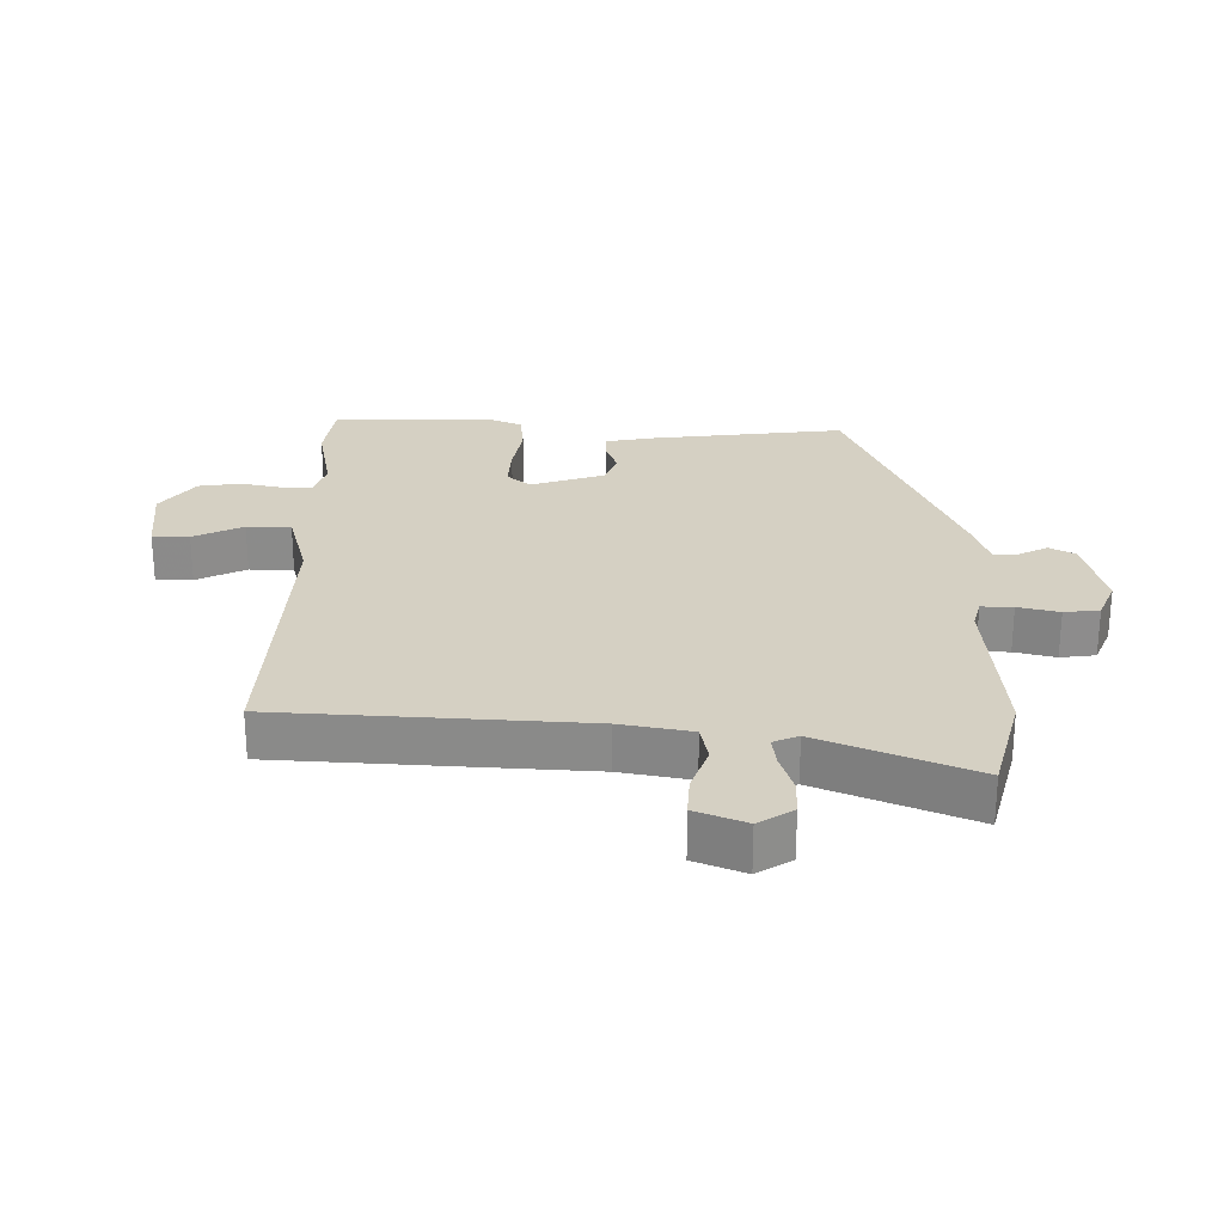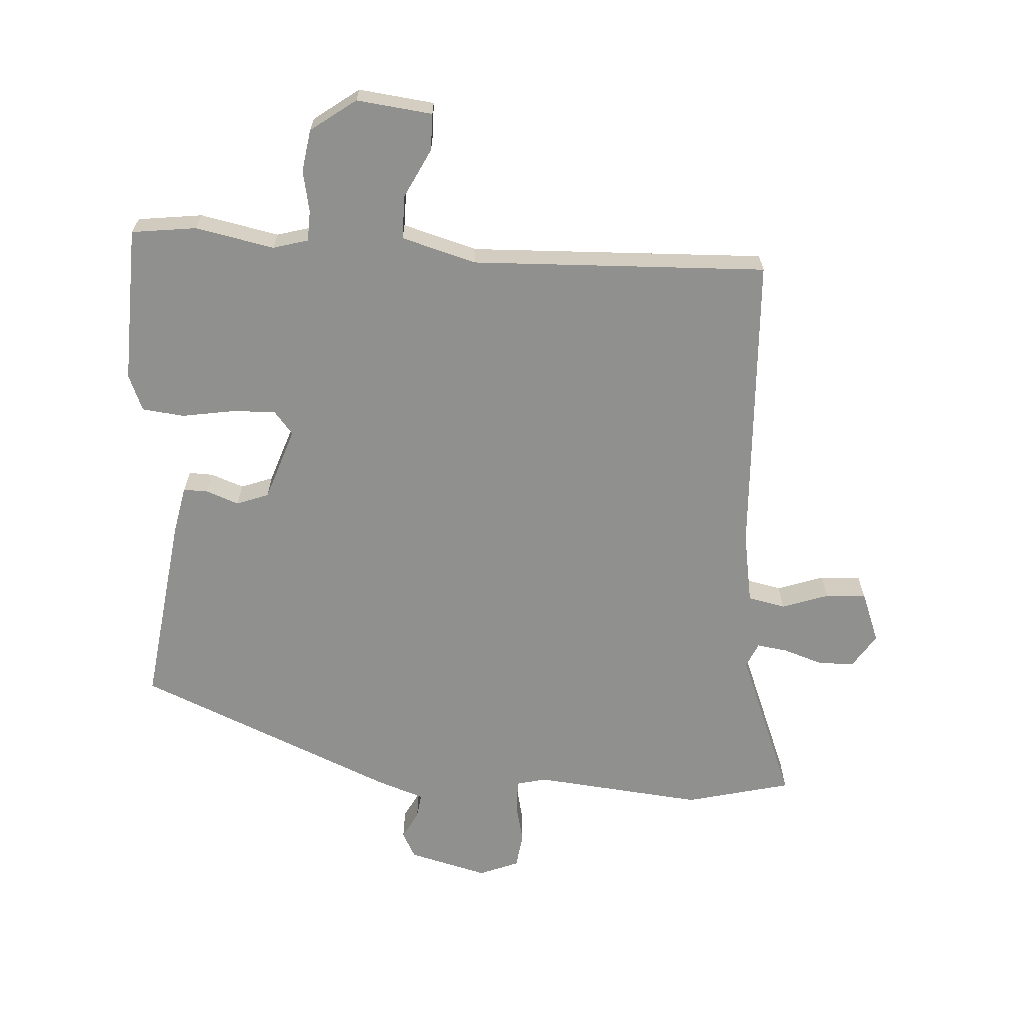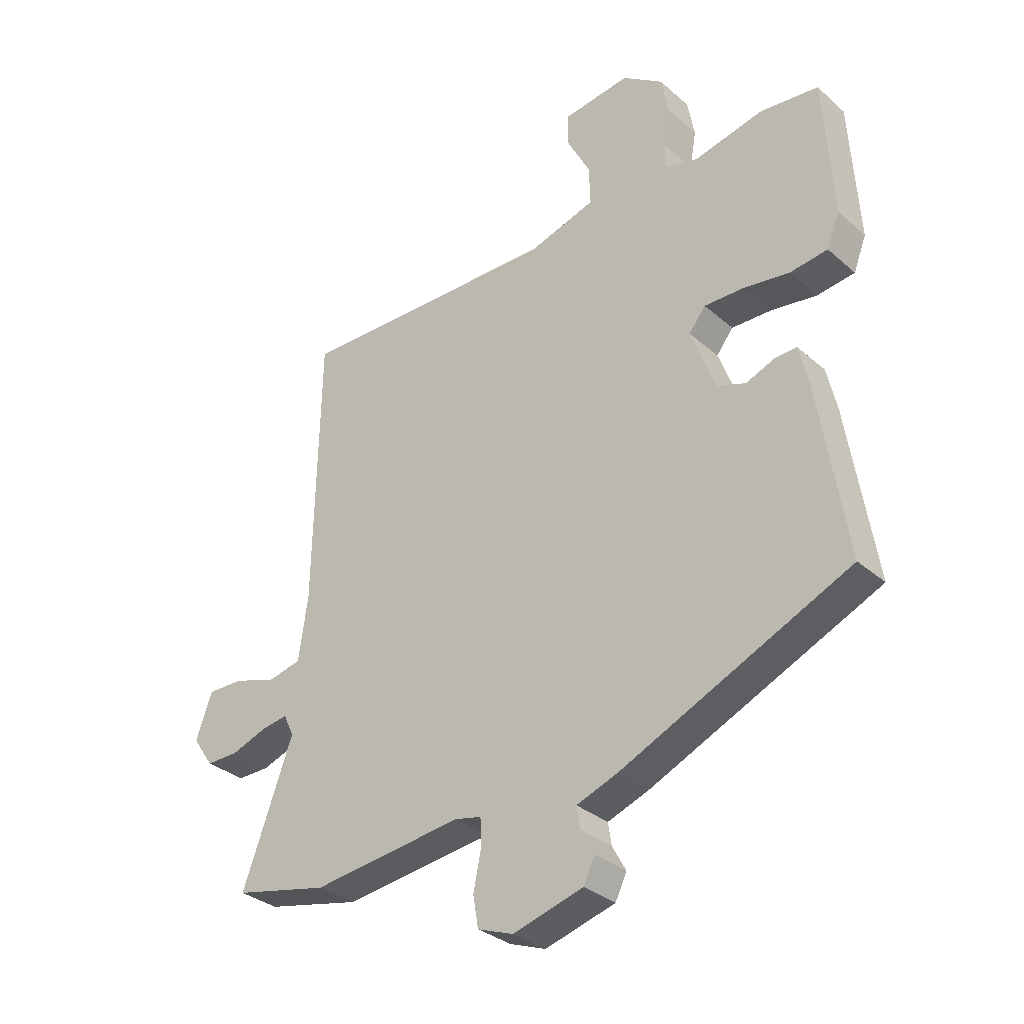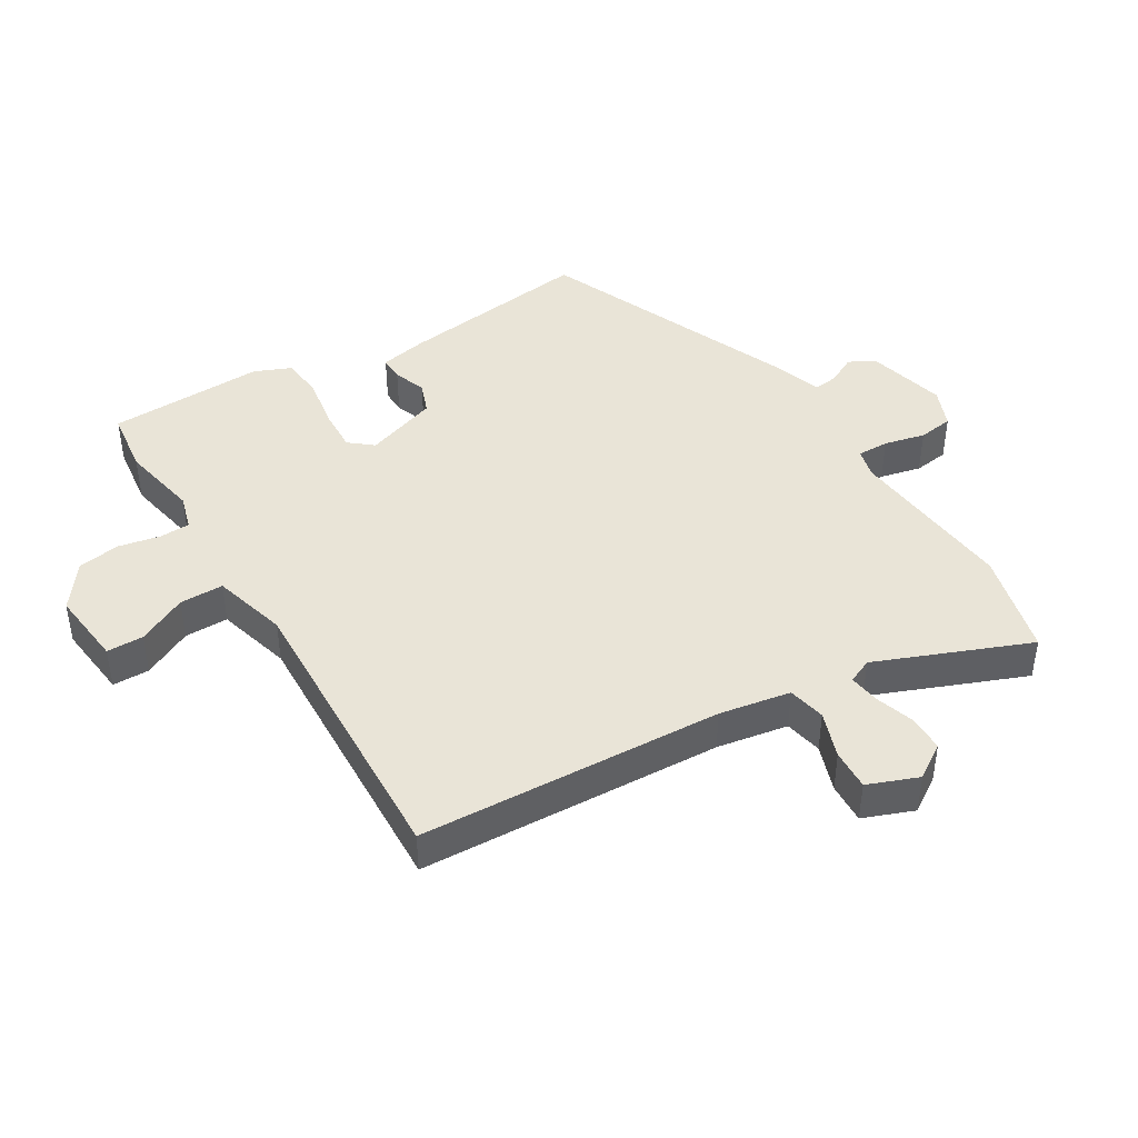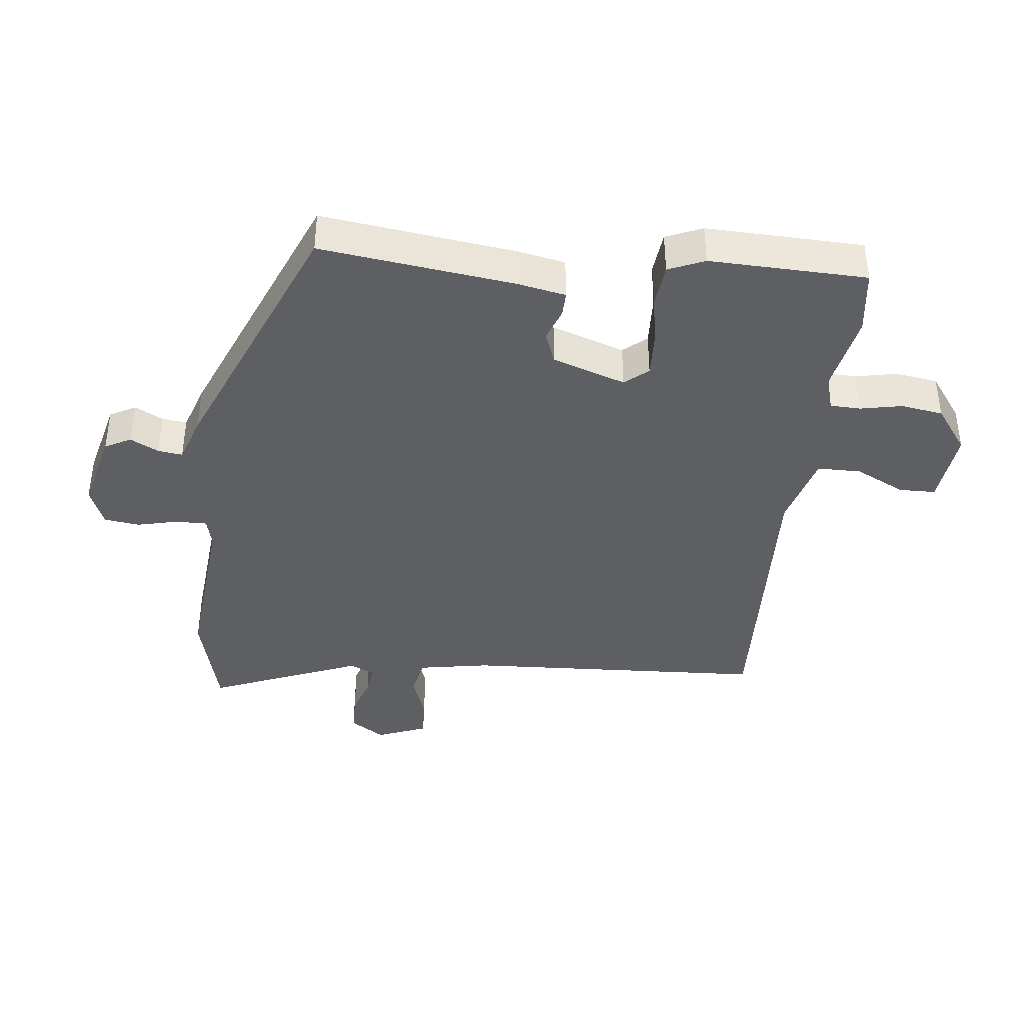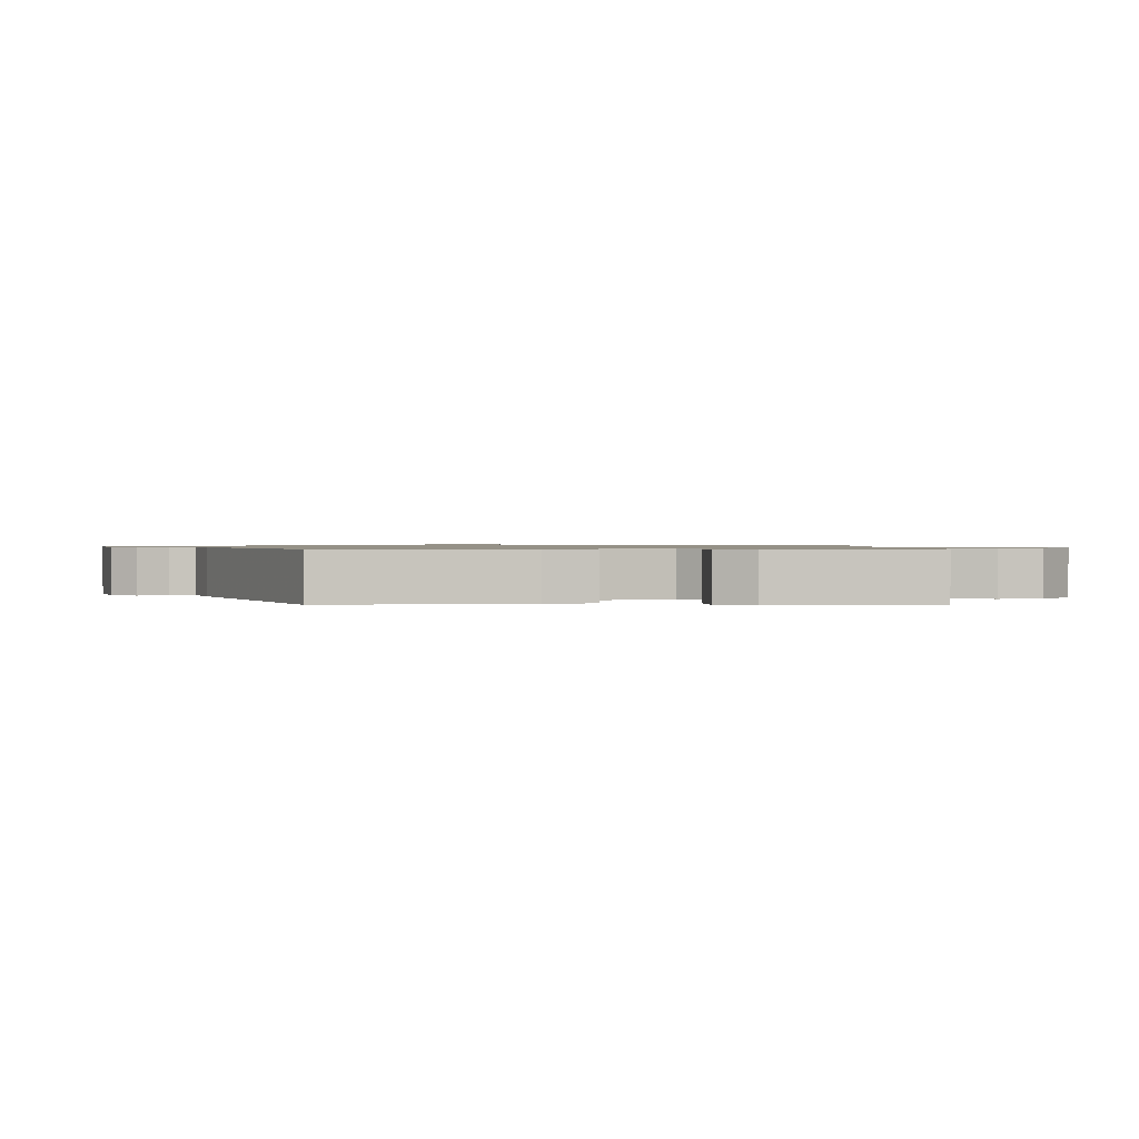
<metadata>
{"format":"obj","ext":"obj","renderer":"f3d","projection":"perspective","resolution":1024,"background":"white","views":[{"elev":26.1,"azim":92.9,"up":"+Y"},{"elev":-65.6,"azim":-2.0,"up":"+Y"},{"elev":-32.0,"azim":-140.4,"up":"+Z"},{"elev":43.5,"azim":60.5,"up":"+Y"},{"elev":-40.1,"azim":-94.5,"up":"+Y"},{"elev":0.9,"azim":-90.1,"up":"+Y"}]}
</metadata>
<code>
v 0.605 0.07 -0.477
v 0.441 0.07 -0.513
v 0.179 0.07 -0.48
v 0.133 0.07 -0.49
v 0.132 0.07 -0.539
v 0.145 0.07 -0.603
v 0.136 0.07 -0.657
v 0.074 0.07 -0.68
v -0.048 0.07 -0.645
v -0.068 0.07 -0.604
v -0.044 0.07 -0.561
v -0.038 0.07 -0.523
v -0.11 0.07 -0.496
v -0.506 0.07 -0.315
v -0.458 0.07 -0.016
v -0.441 0.07 0.058
v -0.403 0.07 0.056
v -0.353 0.07 0.036
v -0.303 0.07 0.053
v -0.261 0.07 0.165
v -0.29 0.07 0.202
v -0.359 0.07 0.201
v -0.439 0.07 0.19
v -0.504 0.07 0.199
v -0.526 0.07 0.256
v -0.511 0.07 0.499
v -0.41 0.07 0.509
v -0.289 0.07 0.481
v -0.234 0.07 0.495
v -0.231 0.07 0.542
v -0.242 0.07 0.607
v -0.23 0.07 0.672
v -0.159 0.07 0.721
v -0.042 0.07 0.704
v -0.043 0.07 0.647
v -0.083 0.07 0.572
v -0.085 0.07 0.504
v 0.03 0.07 0.468
v 0.488 0.07 0.472
v 0.497 0.07 0.001
v 0.513 0.07 -0.11
v 0.571 0.07 -0.124
v 0.644 0.07 -0.101
v 0.707 0.07 -0.1
v 0.735 0.07 -0.179
v 0.699 0.07 -0.231
v 0.643 0.07 -0.23
v 0.582 0.07 -0.208
v 0.535 0.07 -0.2
v 0.517 0.07 -0.238
v 0.605 0 -0.477
v 0.441 0 -0.513
v 0.179 0 -0.48
v 0.133 0 -0.49
v 0.132 0 -0.539
v 0.145 0 -0.603
v 0.136 0 -0.657
v 0.074 0 -0.68
v -0.048 0 -0.645
v -0.068 0 -0.604
v -0.044 0 -0.561
v -0.038 0 -0.523
v -0.11 0 -0.496
v -0.506 0 -0.315
v -0.458 0 -0.016
v -0.441 0 0.058
v -0.403 0 0.056
v -0.353 0 0.036
v -0.303 0 0.053
v -0.261 0 0.165
v -0.29 0 0.202
v -0.359 0 0.201
v -0.439 0 0.19
v -0.504 0 0.199
v -0.526 0 0.256
v -0.511 0 0.499
v -0.41 0 0.509
v -0.289 0 0.481
v -0.234 0 0.495
v -0.231 0 0.542
v -0.242 0 0.607
v -0.23 0 0.672
v -0.159 0 0.721
v -0.042 0 0.704
v -0.043 0 0.647
v -0.083 0 0.572
v -0.085 0 0.504
v 0.03 0 0.468
v 0.488 0 0.472
v 0.497 0 0.001
v 0.513 0 -0.11
v 0.571 0 -0.124
v 0.644 0 -0.101
v 0.707 0 -0.1
v 0.735 0 -0.179
v 0.699 0 -0.231
v 0.643 0 -0.23
v 0.582 0 -0.208
v 0.535 0 -0.2
v 0.517 0 -0.238
f 46 47 48
f 45 46 48
f 44 45 48
f 43 44 48
f 42 43 48
f 41 42 48 49
f 38 39 40
f 37 38 40 41
f 34 35 36
f 33 34 36
f 32 33 36
f 31 32 36
f 30 31 36
f 29 30 36 37
f 41 49 50
f 37 41 50
f 29 37 50
f 28 29 50
f 26 27 28
f 25 26 28
f 24 25 28
f 23 24 28
f 22 23 28
f 16 17 18
f 15 16 18
f 14 15 18
f 13 14 18
f 12 13 18
f 12 18 19
f 9 10 11
f 8 9 11
f 7 8 11
f 6 7 11
f 5 6 11
f 4 5 11 12
f 12 19 20
f 4 12 20
f 3 4 20
f 2 3 20
f 1 2 20
f 50 1 20
f 21 22 28
f 20 21 28 50
f 98 97 96
f 98 96 95
f 98 95 94
f 98 94 93
f 98 93 92
f 99 98 92 91
f 90 89 88
f 91 90 88 87
f 86 85 84
f 86 84 83
f 86 83 82
f 86 82 81
f 86 81 80
f 87 86 80 79
f 100 99 91
f 100 91 87
f 100 87 79
f 100 79 78
f 78 77 76
f 78 76 75
f 78 75 74
f 78 74 73
f 78 73 72
f 68 67 66
f 68 66 65
f 68 65 64
f 68 64 63
f 68 63 62
f 69 68 62
f 61 60 59
f 61 59 58
f 61 58 57
f 61 57 56
f 61 56 55
f 62 61 55 54
f 70 69 62
f 70 62 54
f 70 54 53
f 70 53 52
f 70 52 51
f 70 51 100
f 78 72 71
f 100 78 71 70
f 1 51 52 2
f 2 52 53 3
f 3 53 54 4
f 4 54 55 5
f 5 55 56 6
f 6 56 57 7
f 7 57 58 8
f 8 58 59 9
f 9 59 60 10
f 10 60 61 11
f 11 61 62 12
f 12 62 63 13
f 13 63 64 14
f 14 64 65 15
f 15 65 66 16
f 16 66 67 17
f 17 67 68 18
f 18 68 69 19
f 19 69 70 20
f 20 70 71 21
f 21 71 72 22
f 22 72 73 23
f 23 73 74 24
f 24 74 75 25
f 25 75 76 26
f 26 76 77 27
f 27 77 78 28
f 28 78 79 29
f 29 79 80 30
f 30 80 81 31
f 31 81 82 32
f 32 82 83 33
f 33 83 84 34
f 34 84 85 35
f 35 85 86 36
f 36 86 87 37
f 37 87 88 38
f 38 88 89 39
f 39 89 90 40
f 40 90 91 41
f 41 91 92 42
f 42 92 93 43
f 43 93 94 44
f 44 94 95 45
f 45 95 96 46
f 46 96 97 47
f 47 97 98 48
f 48 98 99 49
f 49 99 100 50
f 50 100 51 1

</code>
